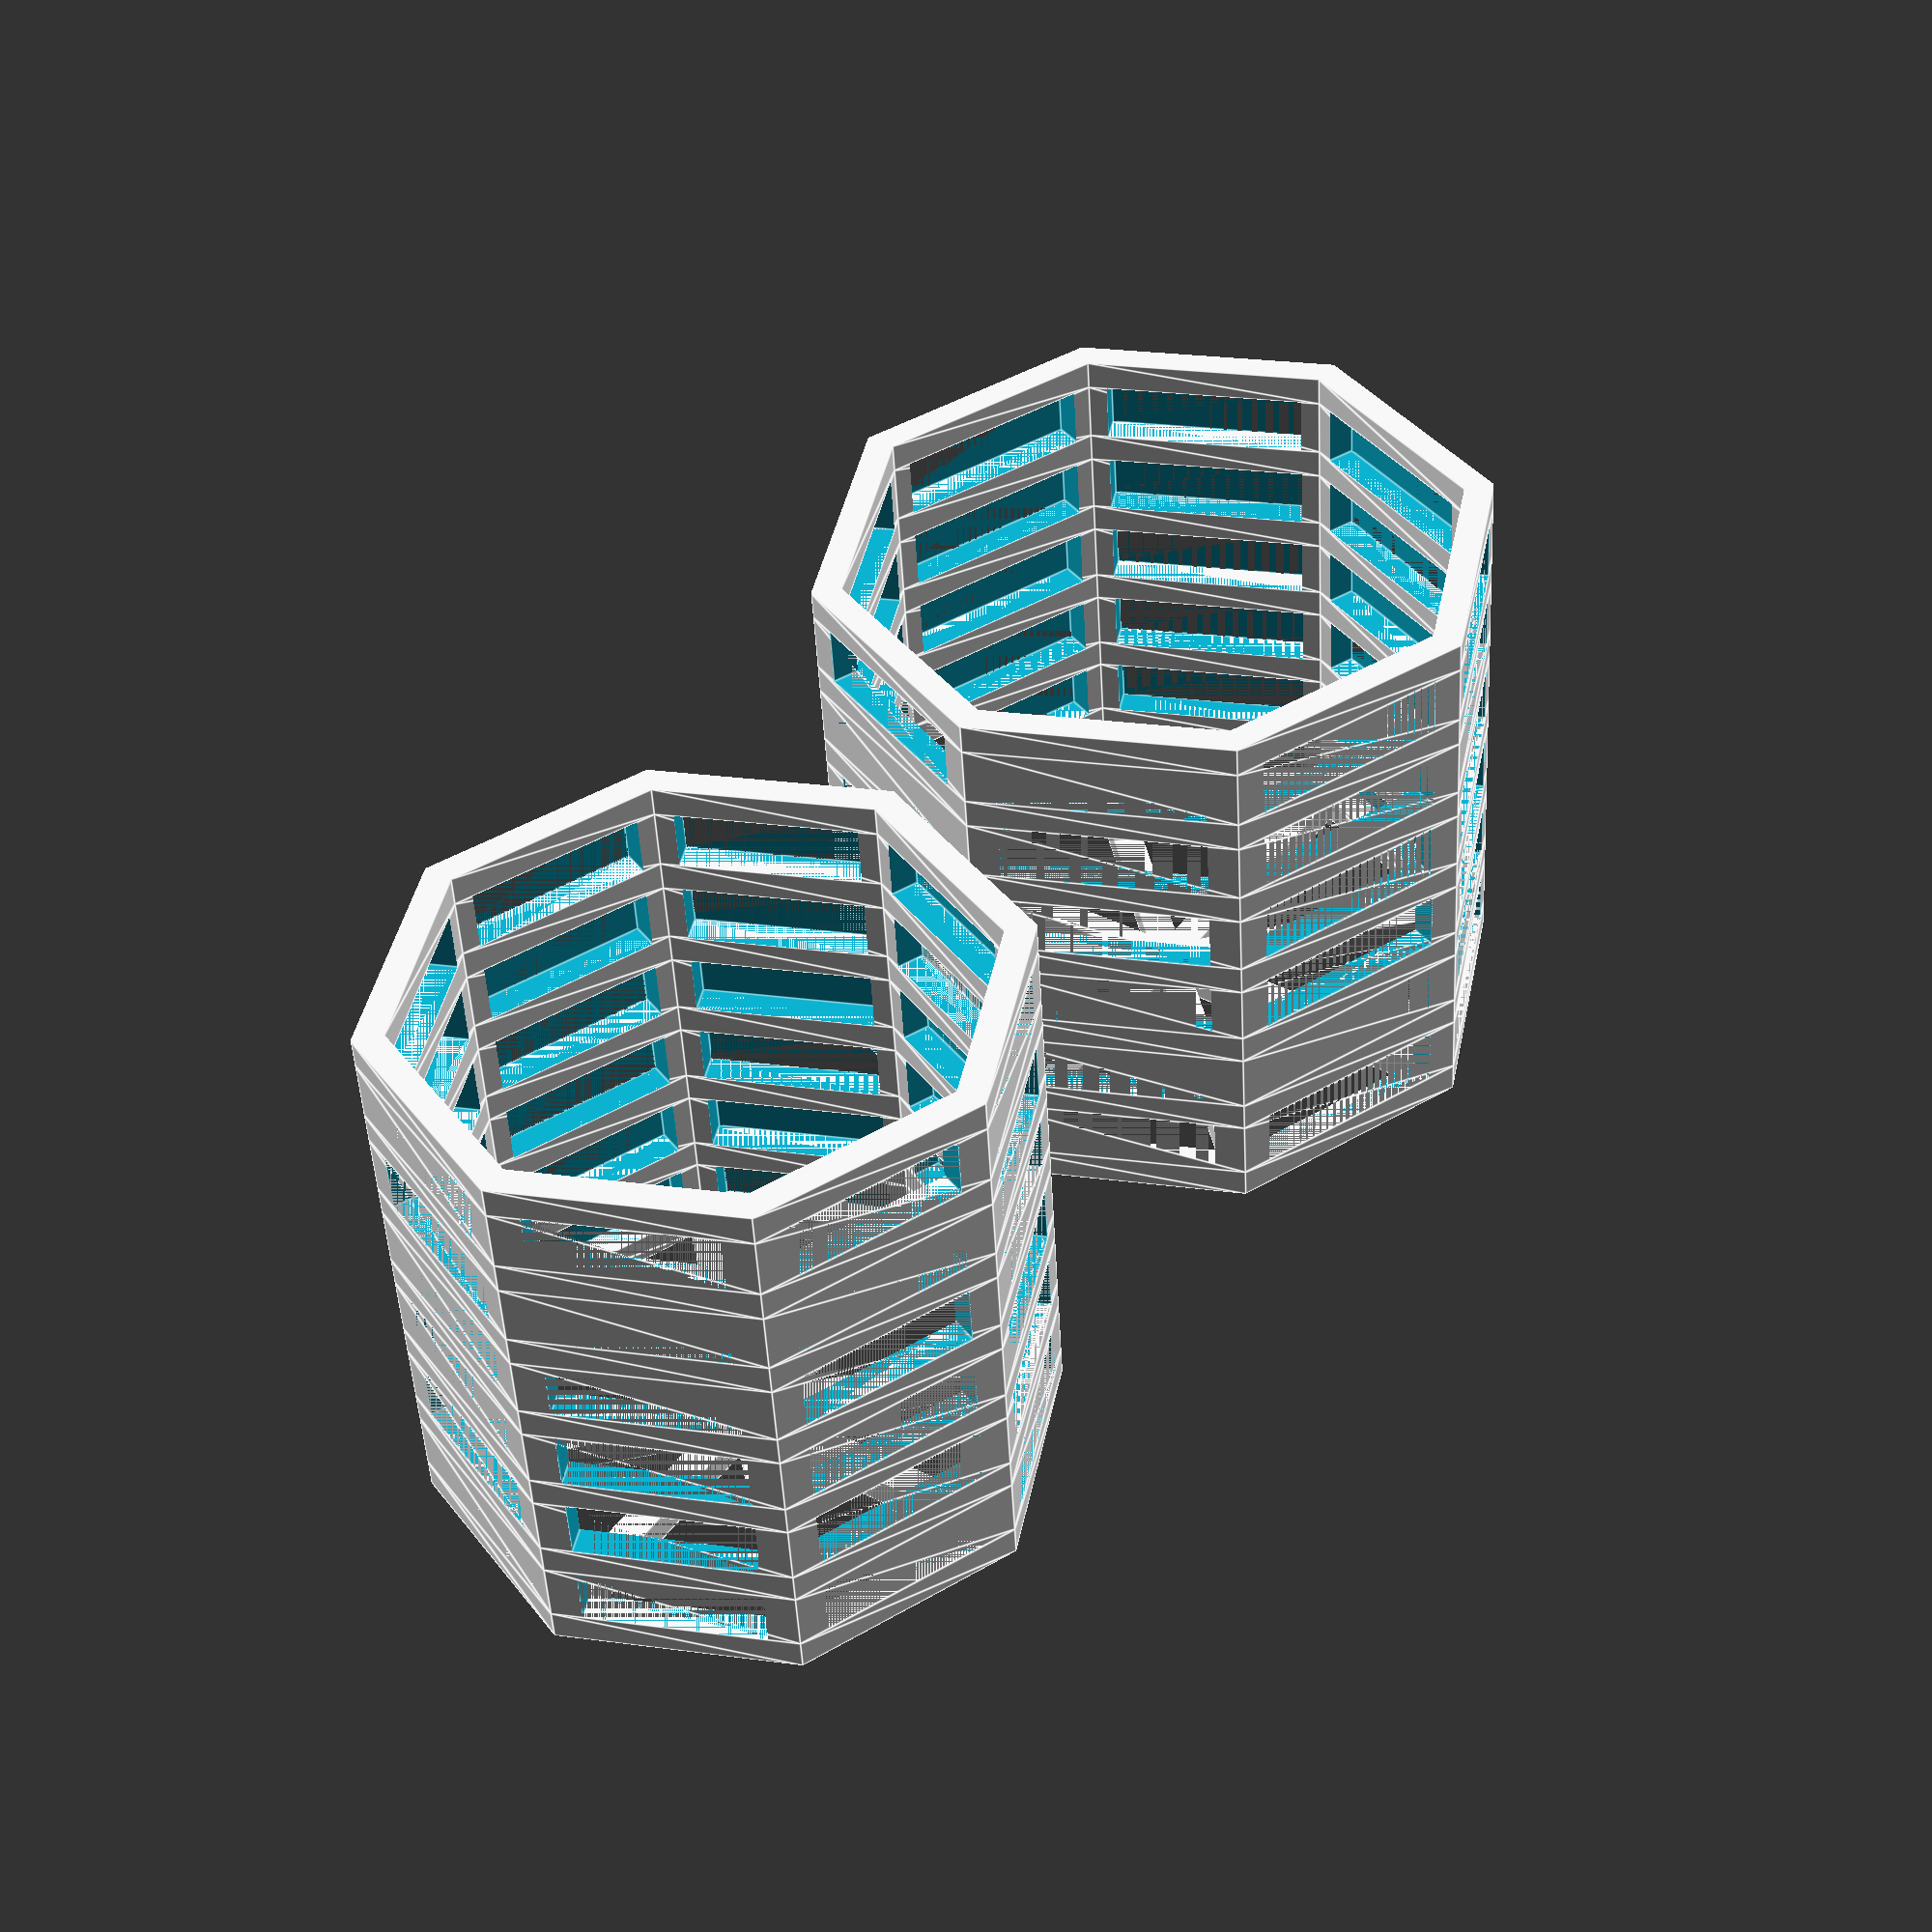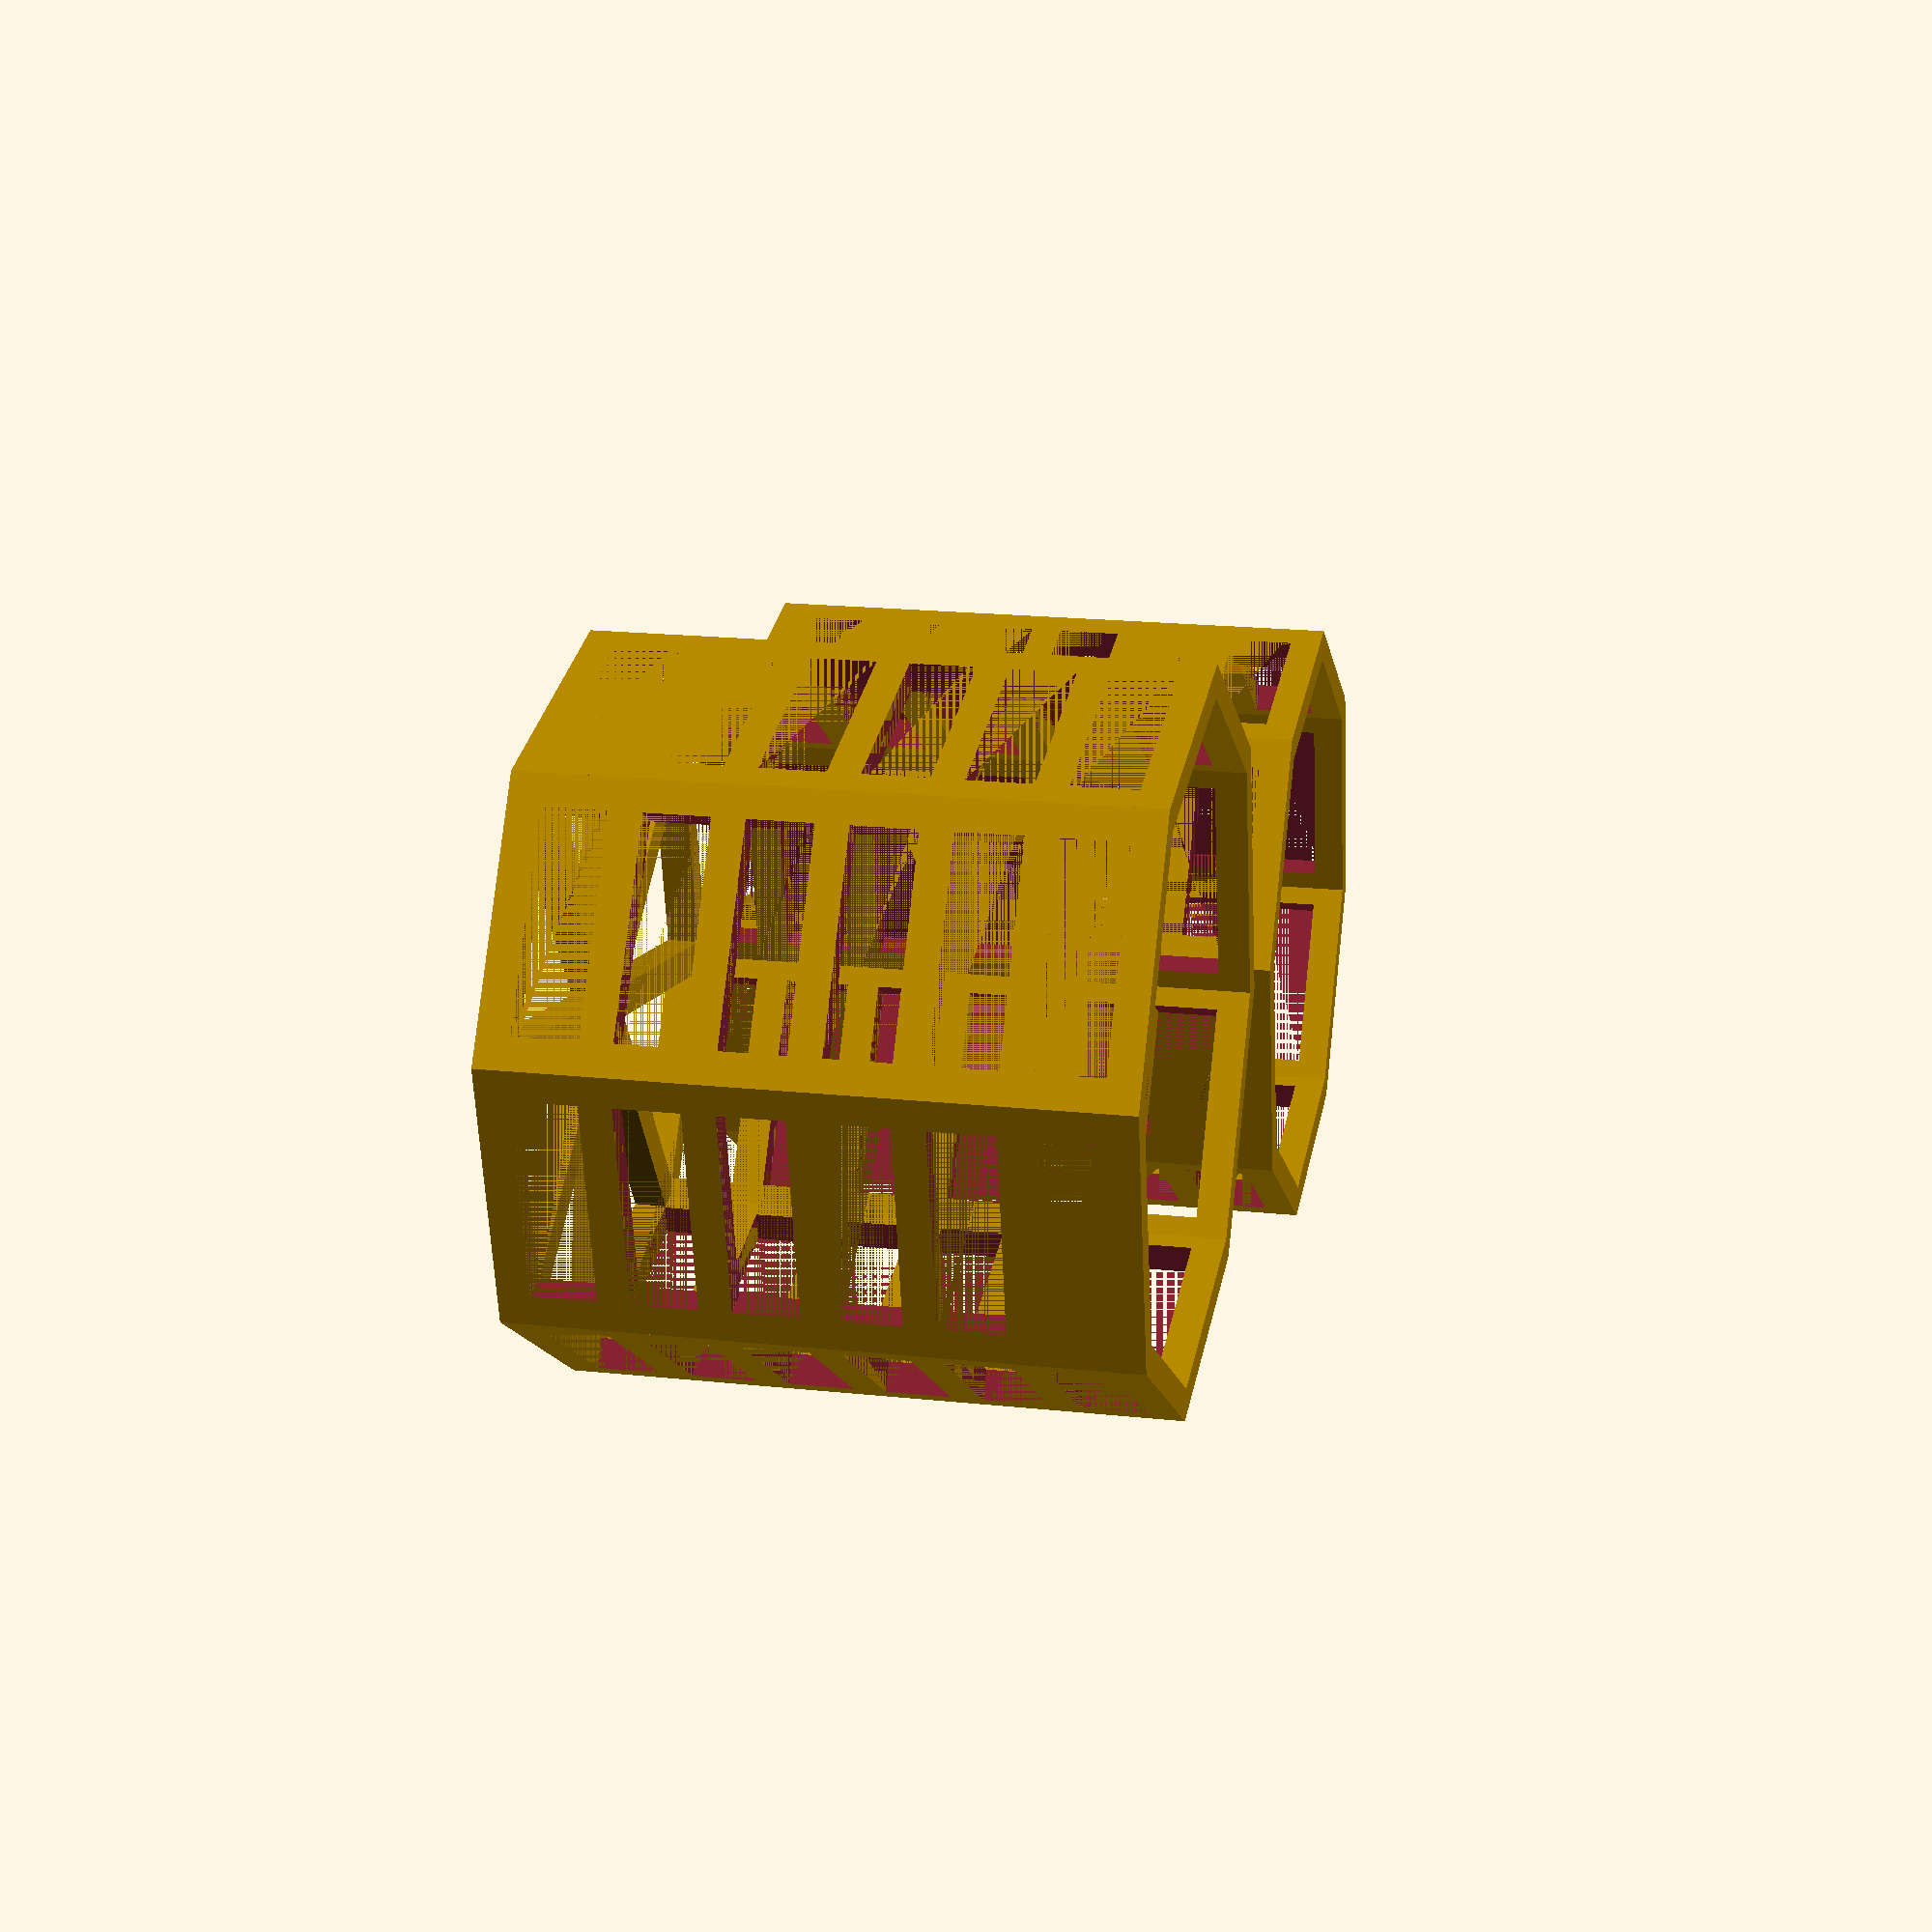
<openscad>
$fn = 32;

thickness = 2;

feeder_w = 41;
feeder_h = 50;

grille_fill_h = 2;
grille_space_h = 4;

feeder_fills_count = 12;
cover_count = 5;
chunks = 8;

spacing = 0.6;
objects_spacing = 5;

feeder(w = feeder_w);

translate([feeder_w + thickness * 2 + spacing + objects_spacing, 0, 0])
    feeder(w = feeder_w + thickness * 2 + spacing);

module cover_platform(d, w) {
    width = w - thickness;
    angle = 360 / chunks;
    for (i = [0:chunks - 1]) {
        rotate([0, 0, i * angle])
            translate([-width / 2, -thickness / 2, 0])
                cube([width, thickness, grille_fill_h]);
    }

    platform(d = d);
}

module in_between_platform(w) {
    angle = 360 / chunks;

    for (i = [0:chunks - 1]) {
        rotate([0, 0, angle * i])
            in_between_platform_part(h = grille_space_h, w = w);
    }
}

module in_between_platform_part(h = grille_fill_h, w) {
    r = w / 2;
    angle = 360 / chunks;
    length = w * sin (angle / 2);
    v = sqrt(r * r - (length / 2) * (length / 2));
    vector = cartesian_from_polar(length = r, angle = angle);
    
    difference () {
        platform_substracted_sector(r = r, angle = angle, h = h);
        rotate([0, 0, angle / 2 - 90])
                translate([-length / 2 + thickness, v - thickness, 0])
                    cube([length - thickness * 2, thickness, h]);
    }

}

module platform(d) {
    r = d / 2;
    angle = 360 / chunks;

    for (i = [0:chunks - 1]) {
        rotate([0, 0, angle * i])
            platform_substracted_sector(r = r, angle = angle);
    }
}

module platform_substracted_sector(r, angle, h = grille_fill_h) {
    A = cartesian_from_polar(length = r, angle = 0);
    B = cartesian_from_polar(length = r, angle = angle);
    r2 = r - thickness;
    C = cartesian_from_polar(length = r2, angle =0);
    D = cartesian_from_polar(length = r2, angle = angle);

    linear_extrude(height = h)
        polygon(points = [
            B,
            A,
            C,
            D,
        ]);
}

module platform_sector(r, angle) {
    c = r;
    A = cartesian_from_polar(length = c, angle = 0);
    B = cartesian_from_polar(length = c, angle = angle);

    linear_extrude(height = grille_fill_h)
        polygon(points = [
            [0, 0],
            B,
            A
        ]);
}

module feeder(w) {
    step = grille_space_h + grille_fill_h;
    for (i = [1:1:feeder_fills_count / 2])
        translate([0, 0, i * step])
            platform(d = w);

    for (i = [0:1:feeder_fills_count / 2 - 1])
        translate([0, 0, i * step + grille_fill_h])
            in_between_platform(w = w);

    cover_platform(d = w, w = w);
//    translate([0, 0, round(feeder_fills_count / 2 - 1) * step]) {
//        cover_platform(d = w, w = w);
//    }
}

function cartesian_from_polar(length, angle) = [ length * cos(angle), length * sin(angle)];

</openscad>
<views>
elev=48.7 azim=303.9 roll=3.0 proj=p view=edges
elev=161.0 azim=10.0 roll=258.5 proj=p view=wireframe
</views>
